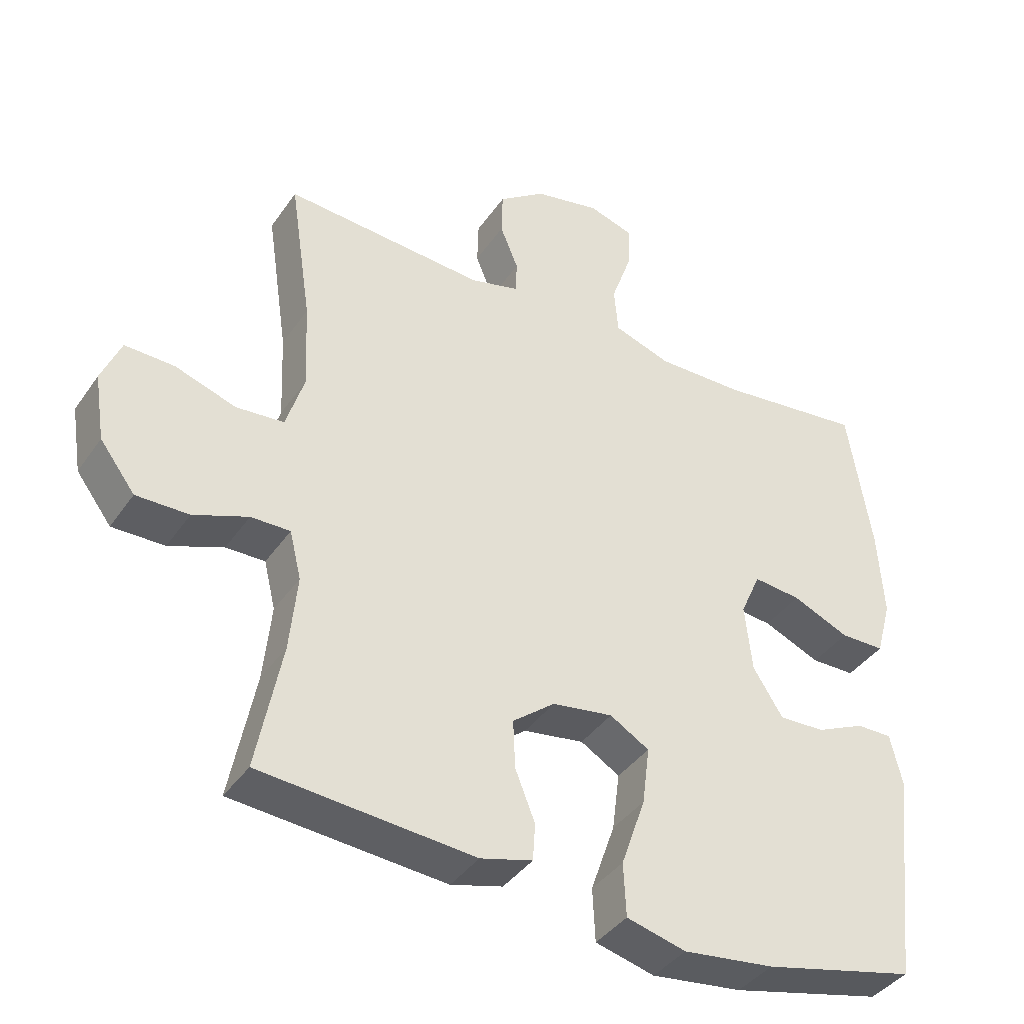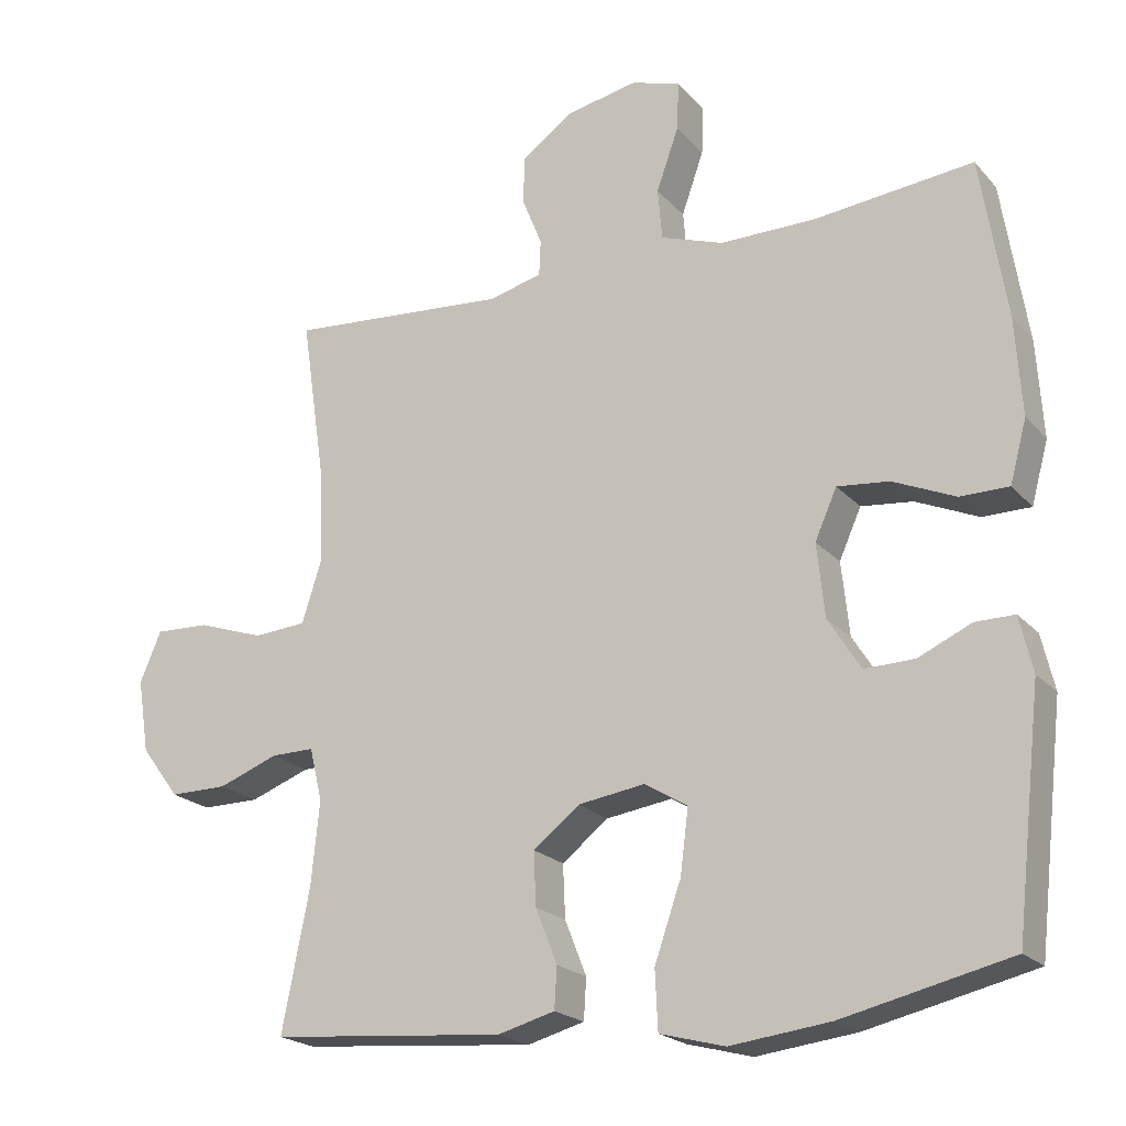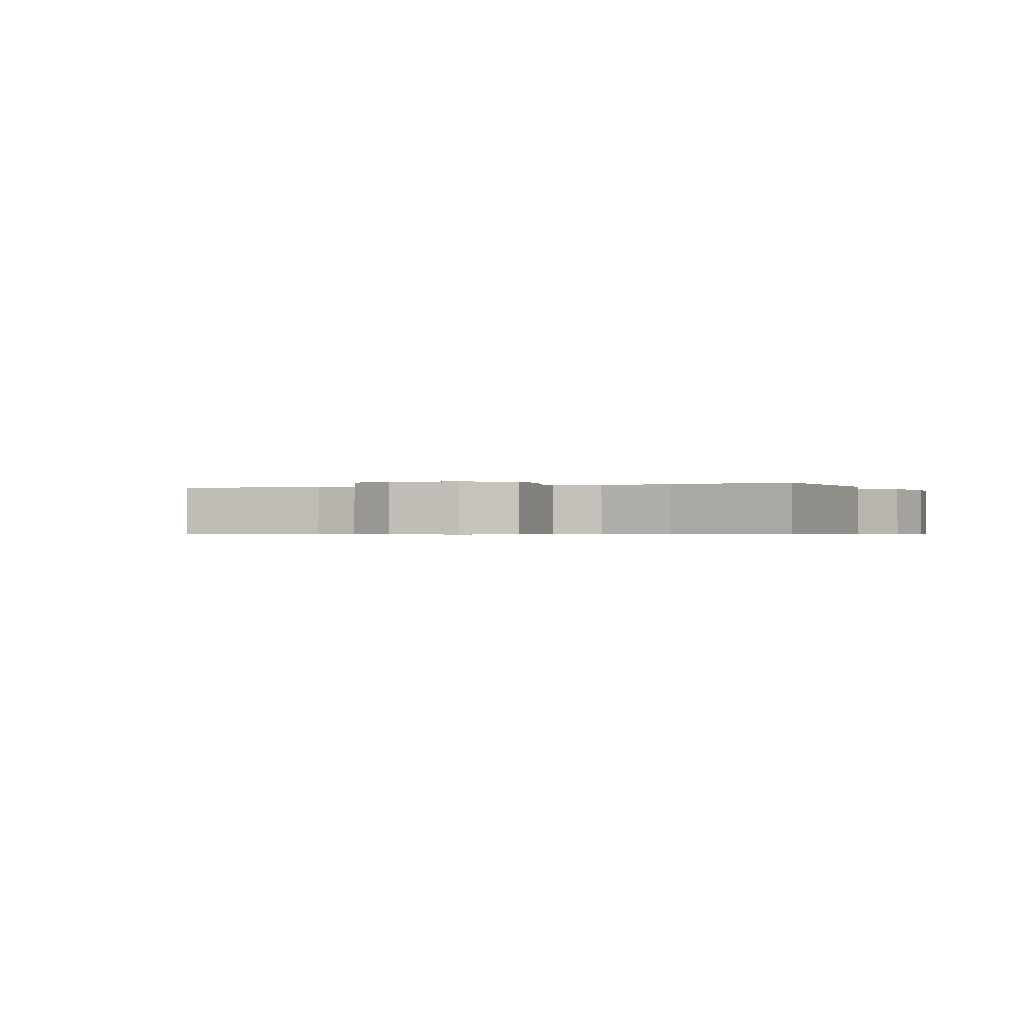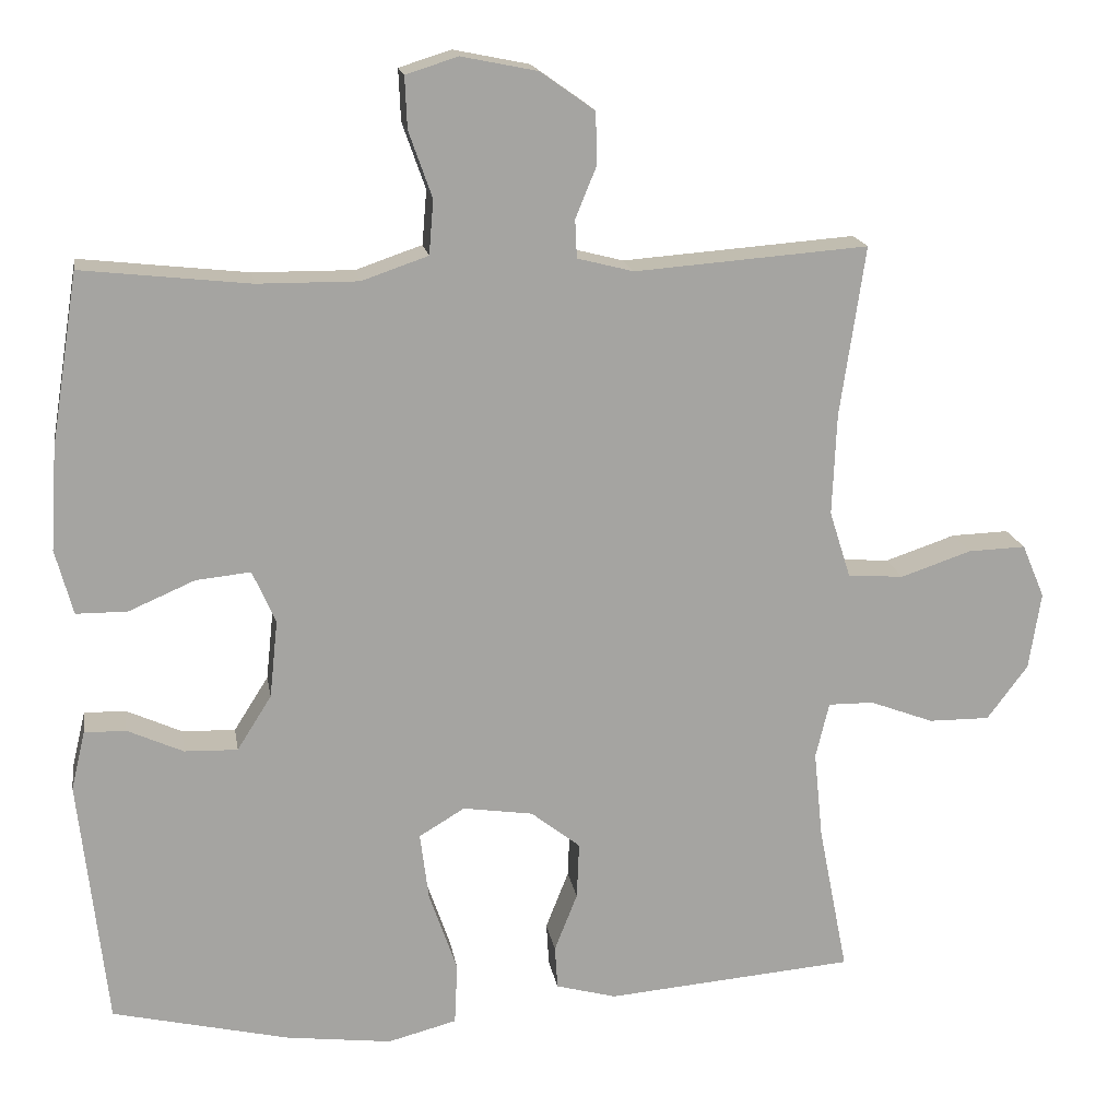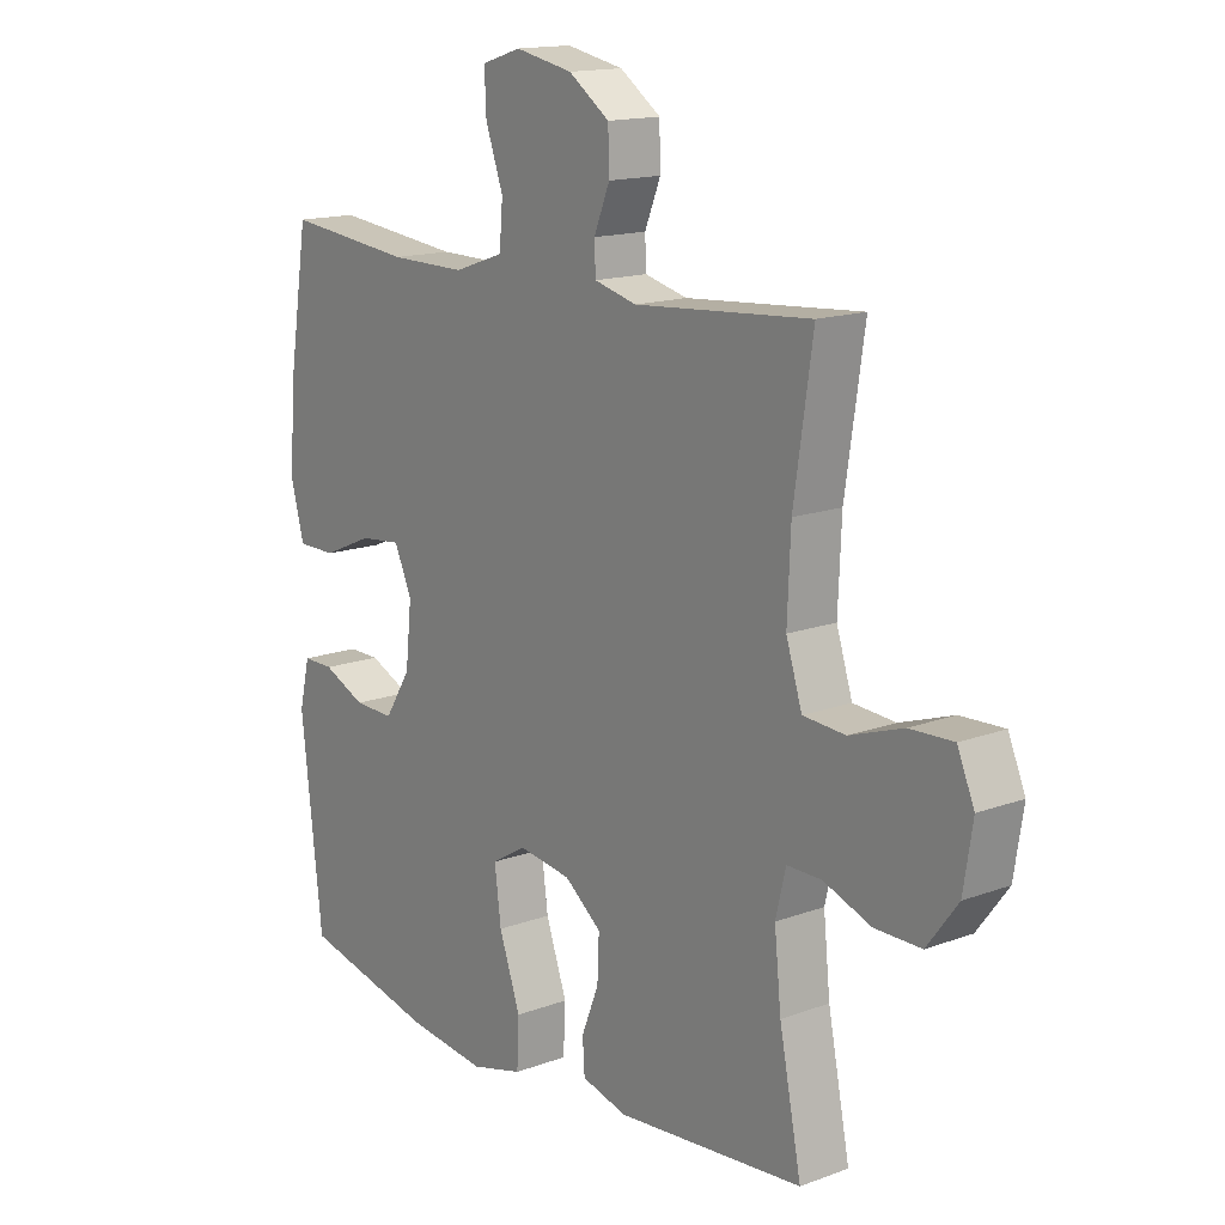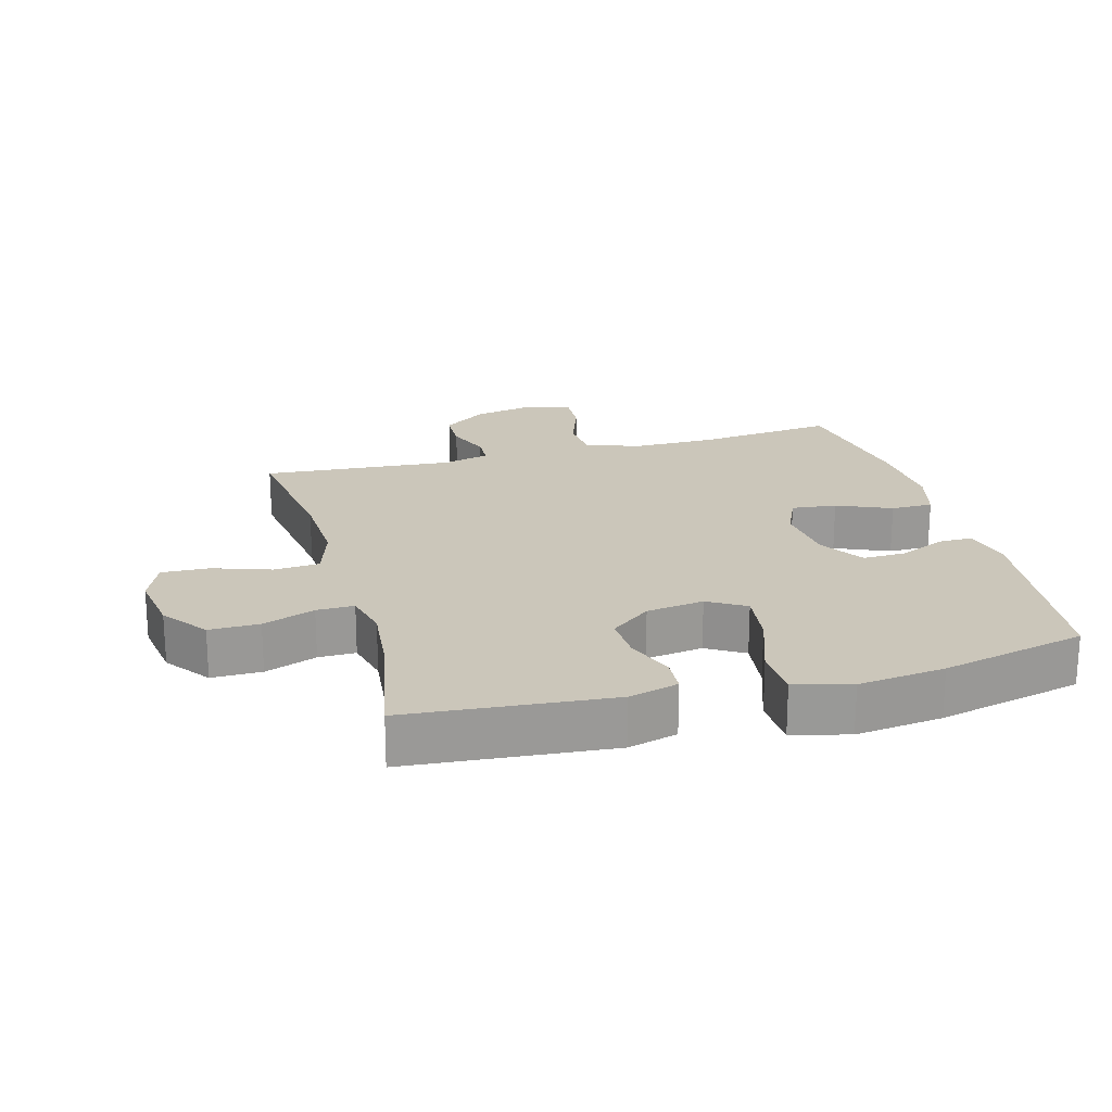
<metadata>
{"format":"obj","ext":"obj","renderer":"f3d","projection":"perspective","resolution":1024,"background":"white","views":[{"elev":-39.2,"azim":149.1,"up":"+Z"},{"elev":-20.7,"azim":-151.0,"up":"+Z"},{"elev":-0.5,"azim":111.6,"up":"+Y"},{"elev":16.9,"azim":-9.2,"up":"+Z"},{"elev":15.1,"azim":51.7,"up":"+Z"},{"elev":21.2,"azim":164.7,"up":"+Y"}]}
</metadata>
<code>
o path6014
v 0.436 0.0375 -0.3327
v 0.4244 0.0375 -0.218
v 0.4419 0.0375 -0.1452
v 0.5014 0.0375 -0.1458
v 0.5841 0.0375 -0.1769
v 0.6636 0.0375 -0.1774
v 0.7167 0.0375 -0.1066
v 0.7325 0.0375 -0.005676
v 0.7031 0.0375 0.06373
v 0.6282 0.0375 0.06101
v 0.5362 0.0375 0.02997
v 0.4633 0.0375 0.03547
v 0.4358 0.0375 0.1223
v 0.4415 0.0375 0.2548
v 0.4741 0.0375 0.476
v 0.1698 0.0375 0.4527
v 0.09646 0.0375 0.4716
v 0.0942 0.0375 0.5211
v 0.1217 0.0375 0.5886
v 0.1199 0.0375 0.6559
v 0.04925 0.0375 0.706
v -0.04997 0.0375 0.7262
v -0.1178 0.0375 0.7046
v -0.1148 0.0375 0.6374
v -0.08439 0.0375 0.5513
v -0.09033 0.0375 0.4806
v -0.1767 0.0375 0.4509
v -0.3082 0.0375 0.4519
v -0.5276 0.0375 0.476
v -0.5631 0.0375 0.2524
v -0.5717 0.0375 0.1195
v -0.5487 0.0375 0.03461
v -0.482 0.0375 0.03421
v -0.3961 0.0375 0.07154
v -0.3245 0.0375 0.07899
v -0.2942 0.0375 0.0109
v -0.305 0.0375 -0.09068
v -0.3498 0.0375 -0.1618
v -0.419 0.0375 -0.1597
v -0.4921 0.0375 -0.1267
v -0.5459 0.0375 -0.1263
v -0.5639 0.0375 -0.2028
v -0.5276 0.0375 -0.5259
v -0.2971 0.0375 -0.5796
v -0.1593 0.0375 -0.5964
v -0.06975 0.0375 -0.5728
v -0.06597 0.0375 -0.4924
v -0.1027 0.0375 -0.3866
v -0.1139 0.0375 -0.2988
v -0.05441 0.0375 -0.2631
v 0.03711 0.0375 -0.2766
v 0.1011 0.0375 -0.3269
v 0.098 0.0375 -0.4
v 0.06809 0.0375 -0.4757
v 0.07166 0.0375 -0.532
v 0.1504 0.0375 -0.5533
v 0.4741 0.0375 -0.5259
v 0.436 -0.0375 -0.3327
v 0.4244 -0.0375 -0.218
v 0.4419 -0.0375 -0.1452
v 0.5014 -0.0375 -0.1458
v 0.5841 -0.0375 -0.1769
v 0.6636 -0.0375 -0.1774
v 0.7167 -0.0375 -0.1066
v 0.7325 -0.0375 -0.005676
v 0.7031 -0.0375 0.06373
v 0.6282 -0.0375 0.06101
v 0.5362 -0.0375 0.02997
v 0.4633 -0.0375 0.03547
v 0.4358 -0.0375 0.1223
v 0.4415 -0.0375 0.2548
v 0.4741 -0.0375 0.476
v 0.1698 -0.0375 0.4527
v 0.09646 -0.0375 0.4716
v 0.0942 -0.0375 0.5211
v 0.1217 -0.0375 0.5886
v 0.1199 -0.0375 0.6559
v 0.04925 -0.0375 0.706
v -0.04997 -0.0375 0.7262
v -0.1178 -0.0375 0.7046
v -0.1148 -0.0375 0.6374
v -0.08439 -0.0375 0.5513
v -0.09033 -0.0375 0.4806
v -0.1767 -0.0375 0.4509
v -0.3082 -0.0375 0.4519
v -0.5276 -0.0375 0.476
v -0.5631 -0.0375 0.2524
v -0.5717 -0.0375 0.1195
v -0.5487 -0.0375 0.03461
v -0.482 -0.0375 0.03421
v -0.3961 -0.0375 0.07154
v -0.3245 -0.0375 0.07899
v -0.2942 -0.0375 0.0109
v -0.305 -0.0375 -0.09068
v -0.3498 -0.0375 -0.1618
v -0.419 -0.0375 -0.1597
v -0.4921 -0.0375 -0.1267
v -0.5459 -0.0375 -0.1263
v -0.5639 -0.0375 -0.2028
v -0.5276 -0.0375 -0.5259
v -0.2971 -0.0375 -0.5796
v -0.1593 -0.0375 -0.5964
v -0.06975 -0.0375 -0.5728
v -0.06597 -0.0375 -0.4924
v -0.1027 -0.0375 -0.3866
v -0.1139 -0.0375 -0.2988
v -0.05441 -0.0375 -0.2631
v 0.03711 -0.0375 -0.2766
v 0.1011 -0.0375 -0.3269
v 0.098 -0.0375 -0.4
v 0.06809 -0.0375 -0.4757
v 0.07166 -0.0375 -0.532
v 0.1504 -0.0375 -0.5533
v 0.4741 -0.0375 -0.5259
v 0.7167 0.0375 -0.1066
v 0.7325 0.0375 -0.005676
v 0.7031 0.0375 0.06373
v 0.7031 0.0375 0.06373
v 0.6636 0.0375 -0.1774
v 0.6282 0.0375 0.06101
v 0.5841 0.0375 -0.1769
v 0.5362 0.0375 0.02997
v 0.5014 0.0375 -0.1458
v 0.4633 0.0375 0.03547
v 0.4633 0.0375 0.03547
v 0.4419 0.0375 -0.1452
v 0.4419 0.0375 -0.1452
v 0.4358 0.0375 0.1223
v 0.4415 0.0375 0.2548
v 0.4741 0.0375 0.476
v 0.4741 0.0375 0.476
v 0.4741 0.0375 -0.5259
v 0.4741 0.0375 -0.5259
v 0.436 0.0375 -0.3327
v 0.4244 0.0375 -0.218
v 0.1698 0.0375 0.4527
v 0.1504 0.0375 -0.5533
v 0.09646 0.0375 0.4716
v 0.09646 0.0375 0.4716
v 0.07166 0.0375 -0.532
v 0.07166 0.0375 -0.532
v 0.1011 0.0375 -0.3269
v 0.098 0.0375 -0.4
v 0.0942 0.0375 0.5211
v 0.1217 0.0375 0.5886
v 0.1199 0.0375 0.6559
v 0.04925 0.0375 0.706
v 0.03711 0.0375 -0.2766
v 0.06809 0.0375 -0.4757
v -0.04997 0.0375 0.7262
v -0.05441 0.0375 -0.2631
v -0.1178 0.0375 0.7046
v -0.1178 0.0375 0.7046
v -0.1139 0.0375 -0.2988
v -0.1139 0.0375 -0.2988
v -0.06975 0.0375 -0.5728
v -0.06975 0.0375 -0.5728
v -0.06597 0.0375 -0.4924
v -0.1027 0.0375 -0.3866
v -0.1593 0.0375 -0.5964
v -0.08439 0.0375 0.5513
v -0.09033 0.0375 0.4806
v -0.09033 0.0375 0.4806
v -0.1148 0.0375 0.6374
v -0.1767 0.0375 0.4509
v -0.2971 0.0375 -0.5796
v -0.3082 0.0375 0.4519
v -0.2942 0.0375 0.0109
v -0.305 0.0375 -0.09068
v -0.3245 0.0375 0.07899
v -0.3245 0.0375 0.07899
v -0.3498 0.0375 -0.1618
v -0.3961 0.0375 0.07154
v -0.419 0.0375 -0.1597
v -0.482 0.0375 0.03421
v -0.4921 0.0375 -0.1267
v -0.5276 0.0375 -0.5259
v -0.5276 0.0375 -0.5259
v -0.5487 0.0375 0.03461
v -0.5487 0.0375 0.03461
v -0.5459 0.0375 -0.1263
v -0.5459 0.0375 -0.1263
v -0.5276 0.0375 0.476
v -0.5276 0.0375 0.476
v -0.5631 0.0375 0.2524
v -0.5639 0.0375 -0.2028
v -0.5717 0.0375 0.1195
v 0.7167 -0.0375 -0.1066
v 0.7325 -0.0375 -0.005676
v 0.7031 -0.0375 0.06373
v 0.7031 -0.0375 0.06373
v 0.6636 -0.0375 -0.1774
v 0.6282 -0.0375 0.06101
v 0.5841 -0.0375 -0.1769
v 0.5362 -0.0375 0.02997
v 0.5014 -0.0375 -0.1458
v 0.4633 -0.0375 0.03547
v 0.4633 -0.0375 0.03547
v 0.4419 -0.0375 -0.1452
v 0.4419 -0.0375 -0.1452
v 0.4358 -0.0375 0.1223
v 0.4415 -0.0375 0.2548
v 0.4741 -0.0375 0.476
v 0.4741 -0.0375 0.476
v 0.4741 -0.0375 -0.5259
v 0.4741 -0.0375 -0.5259
v 0.436 -0.0375 -0.3327
v 0.4244 -0.0375 -0.218
v 0.1698 -0.0375 0.4527
v 0.1504 -0.0375 -0.5533
v 0.09646 -0.0375 0.4716
v 0.09646 -0.0375 0.4716
v 0.07166 -0.0375 -0.532
v 0.07166 -0.0375 -0.532
v 0.1011 -0.0375 -0.3269
v 0.098 -0.0375 -0.4
v 0.0942 -0.0375 0.5211
v 0.1217 -0.0375 0.5886
v 0.1199 -0.0375 0.6559
v 0.04925 -0.0375 0.706
v 0.03711 -0.0375 -0.2766
v 0.06809 -0.0375 -0.4757
v -0.04997 -0.0375 0.7262
v -0.05441 -0.0375 -0.2631
v -0.1178 -0.0375 0.7046
v -0.1178 -0.0375 0.7046
v -0.1139 -0.0375 -0.2988
v -0.1139 -0.0375 -0.2988
v -0.06975 -0.0375 -0.5728
v -0.06975 -0.0375 -0.5728
v -0.06597 -0.0375 -0.4924
v -0.1027 -0.0375 -0.3866
v -0.1593 -0.0375 -0.5964
v -0.08439 -0.0375 0.5513
v -0.09033 -0.0375 0.4806
v -0.09033 -0.0375 0.4806
v -0.1148 -0.0375 0.6374
v -0.1767 -0.0375 0.4509
v -0.2971 -0.0375 -0.5796
v -0.3082 -0.0375 0.4519
v -0.2942 -0.0375 0.0109
v -0.305 -0.0375 -0.09068
v -0.3245 -0.0375 0.07899
v -0.3245 -0.0375 0.07899
v -0.3498 -0.0375 -0.1618
v -0.3961 -0.0375 0.07154
v -0.419 -0.0375 -0.1597
v -0.482 -0.0375 0.03421
v -0.4921 -0.0375 -0.1267
v -0.5276 -0.0375 -0.5259
v -0.5276 -0.0375 -0.5259
v -0.5487 -0.0375 0.03461
v -0.5487 -0.0375 0.03461
v -0.5459 -0.0375 -0.1263
v -0.5459 -0.0375 -0.1263
v -0.5276 -0.0375 0.476
v -0.5276 -0.0375 0.476
v -0.5631 -0.0375 0.2524
v -0.5639 -0.0375 -0.2028
v -0.5717 -0.0375 0.1195
f 201 221 197
f 232 245 239
f 238 243 235
f 258 240 256
f 193 189 190
f 197 196 195
f 240 243 238
f 254 259 249
f 239 245 250
f 242 227 224
f 227 245 232
f 207 216 210
f 215 199 221
f 250 247 259
f 210 222 213
f 258 243 240
f 235 217 234
f 199 215 208
f 249 259 247
f 197 221 199
f 193 188 189
f 246 260 248
f 216 222 210
f 207 215 216
f 218 234 217
f 220 218 219
f 237 223 225
f 220 223 237
f 241 221 201
f 194 195 196
f 207 210 205
f 209 241 201
f 217 235 211
f 243 241 235
f 229 231 233
f 220 234 218
f 211 241 209
f 243 258 246
f 252 248 260
f 195 188 193
f 209 202 203
f 232 233 231
f 245 227 242
f 208 215 207
f 195 194 188
f 235 241 211
f 260 246 258
f 224 221 241
f 233 232 239
f 242 224 241
f 209 201 202
f 234 220 237
f 199 196 197
f 247 250 245
f 188 194 192
f 7 8 65 64
f 8 118 191 65
f 6 7 64 63
f 9 10 67 66
f 5 6 63 62
f 10 11 68 67
f 4 5 62 61
f 11 125 198 68
f 127 4 61 200
f 12 13 70 69
f 14 131 204 71
f 133 1 58 206
f 2 3 60 59
f 13 14 71 70
f 1 2 59 58
f 15 16 73 72
f 56 57 114 113
f 16 139 212 73
f 141 56 113 214
f 52 53 110 109
f 18 19 76 75
f 19 20 77 76
f 20 21 78 77
f 51 52 109 108
f 54 55 112 111
f 53 54 111 110
f 17 18 75 74
f 21 22 79 78
f 50 51 108 107
f 22 153 226 79
f 155 50 107 228
f 157 47 104 230
f 47 48 105 104
f 45 46 103 102
f 25 163 236 82
f 24 25 82 81
f 23 24 81 80
f 26 27 84 83
f 48 49 106 105
f 44 45 102 101
f 27 28 85 84
f 36 37 94 93
f 171 36 93 244
f 37 38 95 94
f 34 35 92 91
f 38 39 96 95
f 33 34 91 90
f 39 40 97 96
f 178 44 101 251
f 180 33 90 253
f 40 182 255 97
f 28 184 257 85
f 29 30 87 86
f 42 43 100 99
f 41 42 99 98
f 31 32 89 88
f 30 31 88 87
f 128 124 148
f 159 166 172
f 165 162 170
f 185 183 167
f 120 117 116
f 124 122 123
f 167 165 170
f 181 176 186
f 166 177 172
f 169 151 154
f 154 159 172
f 134 137 143
f 142 148 126
f 177 186 174
f 137 140 149
f 185 167 170
f 162 161 144
f 126 135 142
f 176 174 186
f 124 126 148
f 120 116 115
f 173 175 187
f 143 137 149
f 134 143 142
f 145 144 161
f 147 146 145
f 164 152 150
f 147 164 150
f 168 128 148
f 121 123 122
f 134 132 137
f 136 128 168
f 144 138 162
f 170 162 168
f 156 160 158
f 147 145 161
f 138 136 168
f 170 173 185
f 179 187 175
f 122 120 115
f 136 130 129
f 159 158 160
f 172 169 154
f 135 134 142
f 122 115 121
f 162 138 168
f 187 185 173
f 151 168 148
f 160 166 159
f 169 168 151
f 136 129 128
f 161 164 147
f 126 124 123
f 174 172 177
f 115 119 121

</code>
